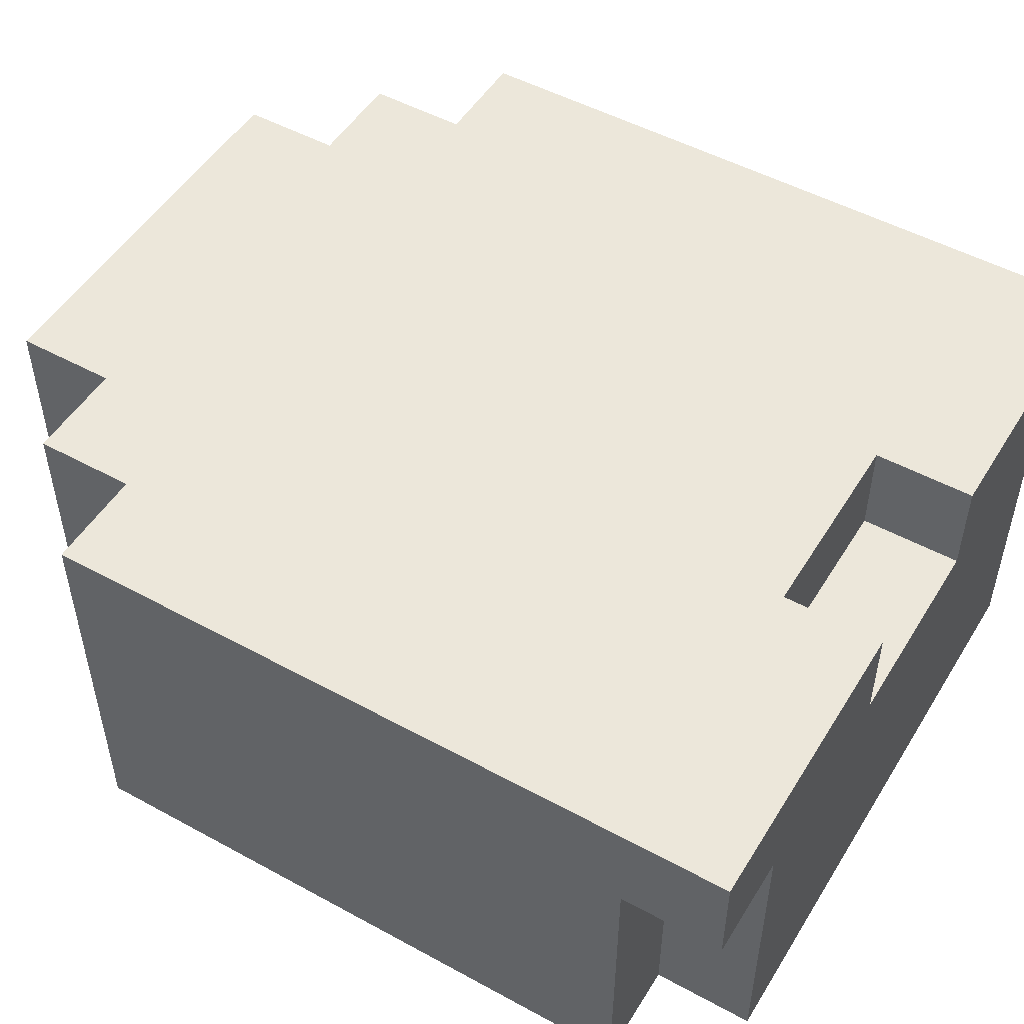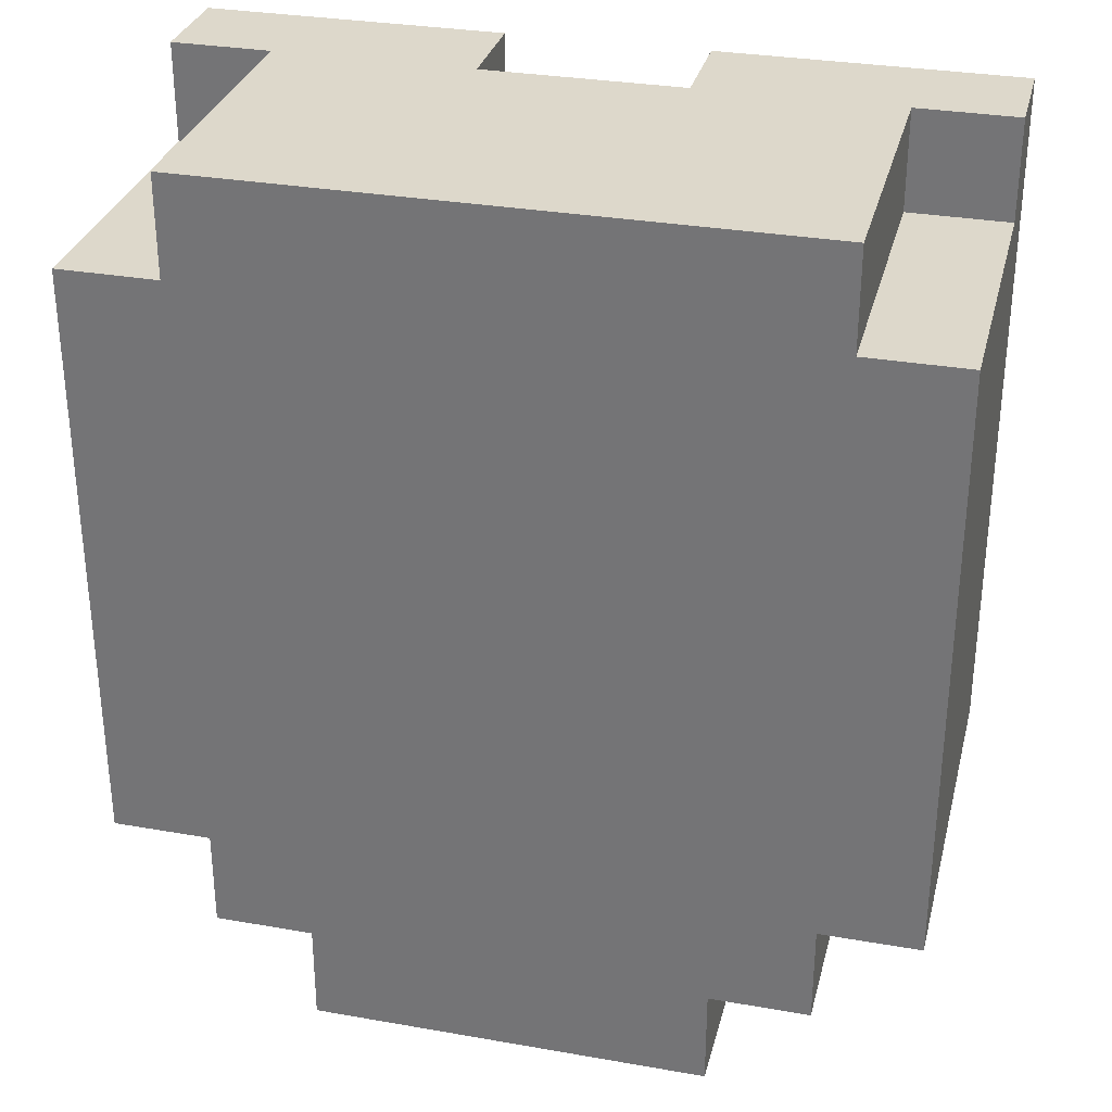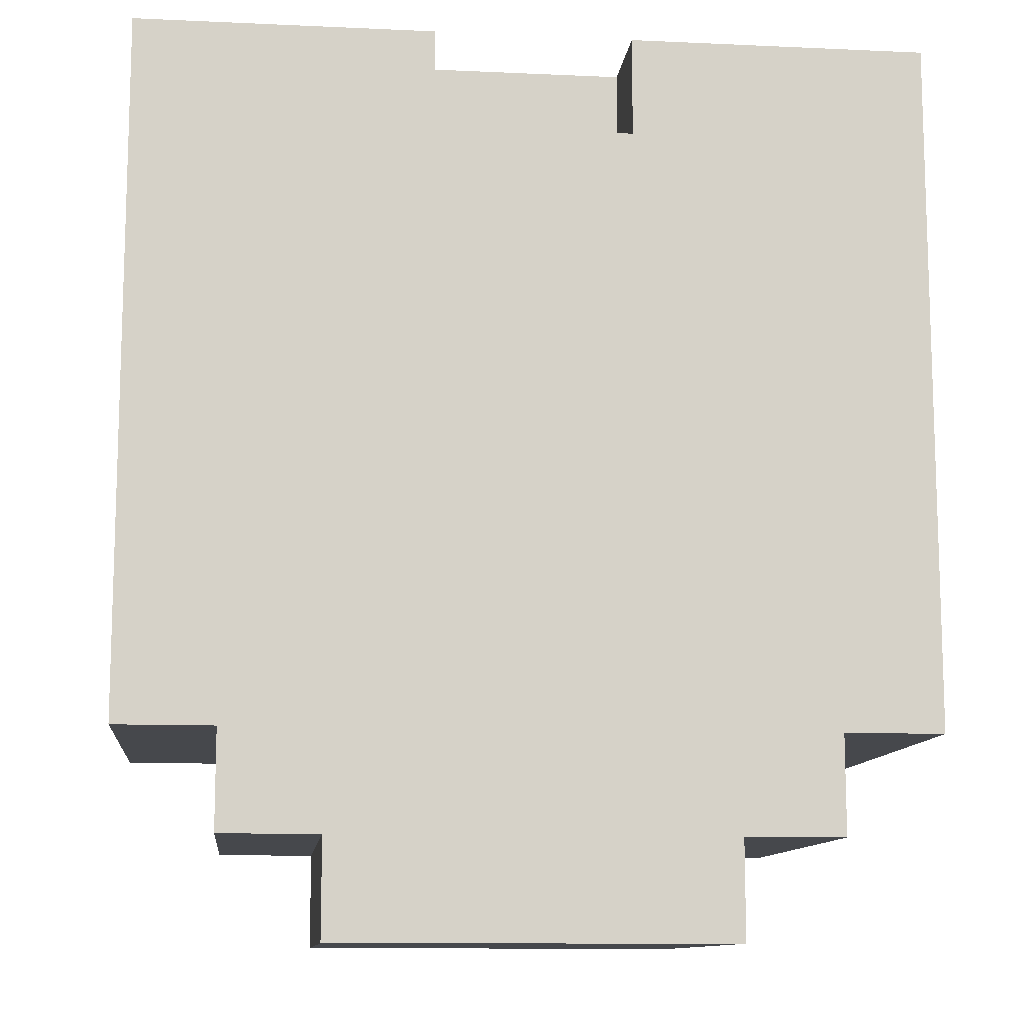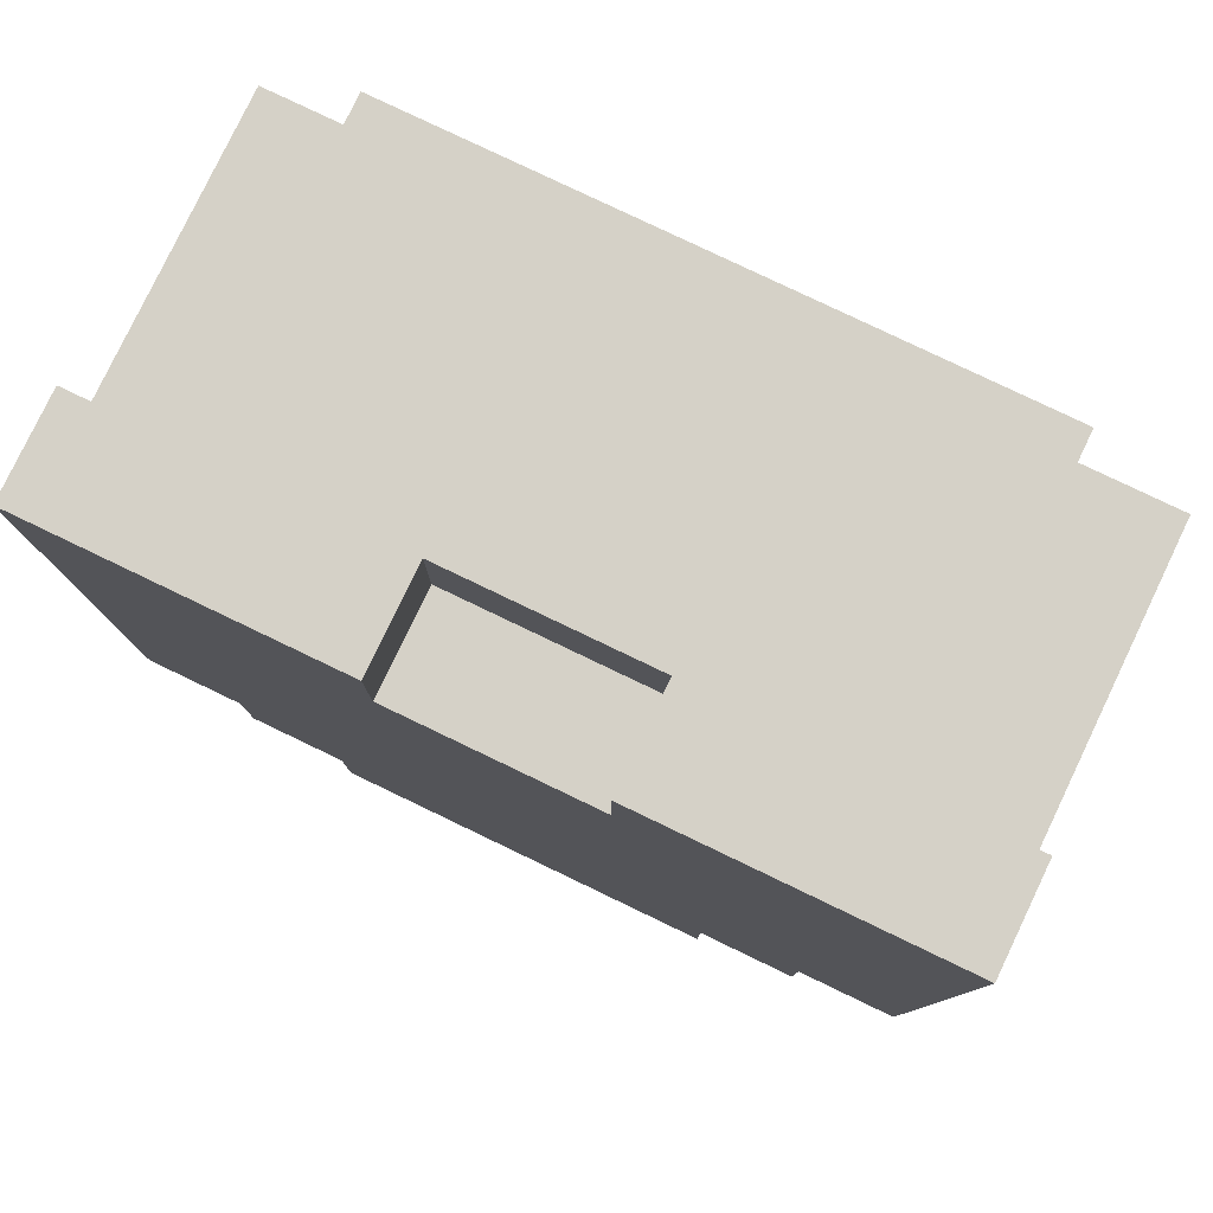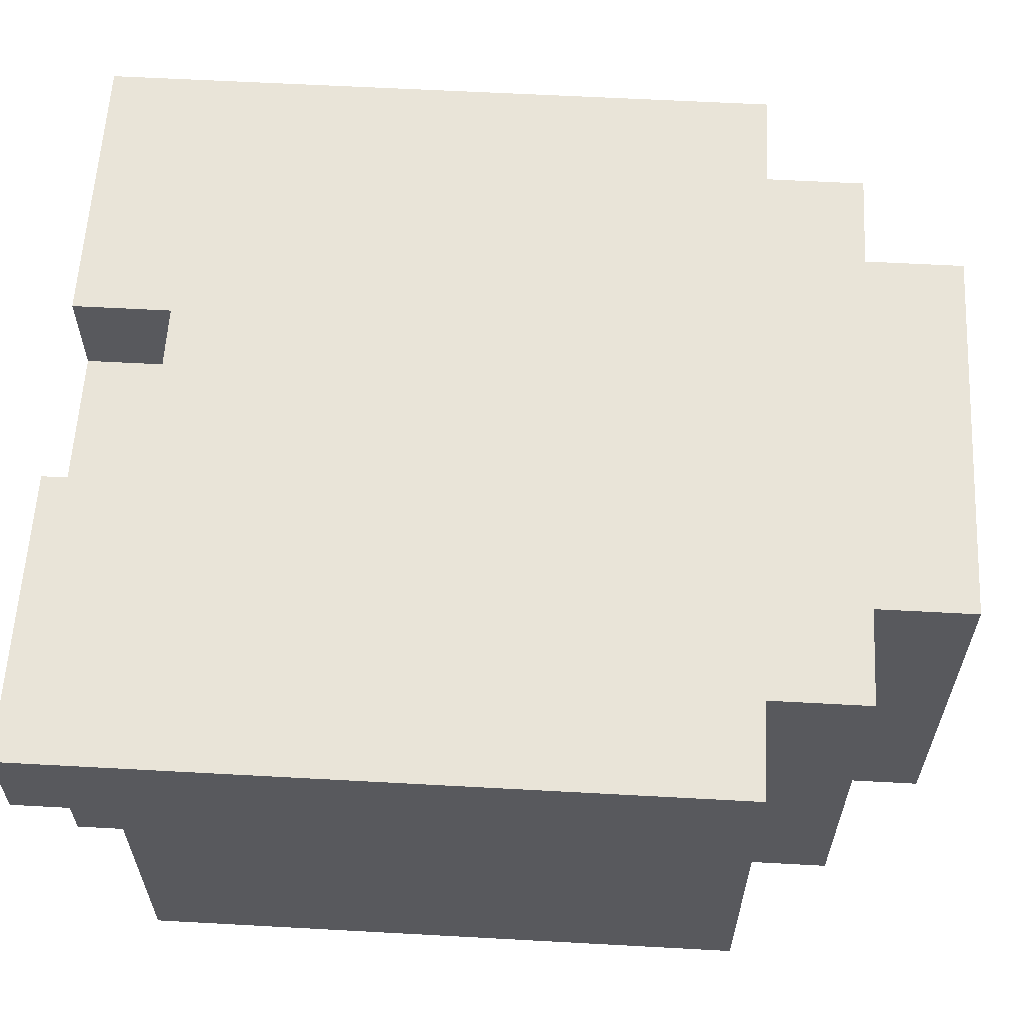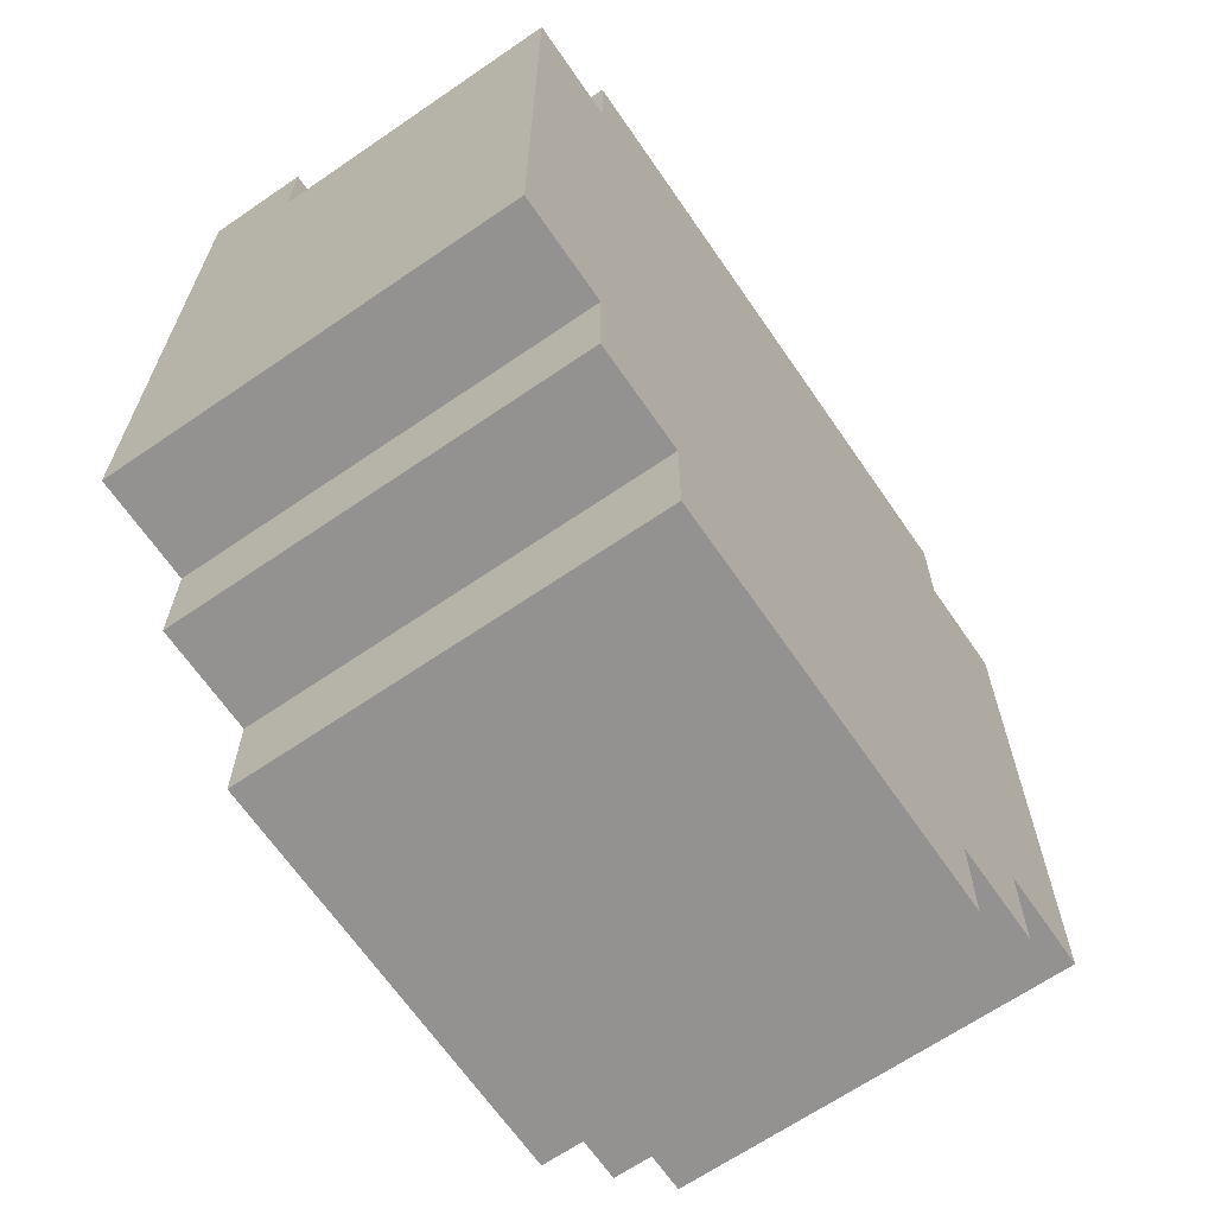
<metadata>
{"format":"obj","ext":"obj","renderer":"f3d","projection":"perspective","resolution":1024,"background":"white","views":[{"elev":50.6,"azim":120.8,"up":"+Z"},{"elev":31.2,"azim":-166.0,"up":"+Y"},{"elev":-11.3,"azim":-6.3,"up":"+Y"},{"elev":79.6,"azim":25.6,"up":"+Y"},{"elev":60.2,"azim":-86.8,"up":"+Z"},{"elev":-66.4,"azim":124.5,"up":"+Y"}]}
</metadata>
<code>
o
v 0.4 -1.8 -9.686e-08
v 0.4 -1.8 -0.4
v 0.4 -1.4 -9.686e-08
v 0.4 -1.4 -0.1
v 0.4 -1.4 -0.4
v 0.4 -1.2 -0.1
v 0.4 -1.2 -0.4
v 0.4 -1.1 -9.686e-08
v 0.4 -1.1 -0.1
v 0.5 -1.9 -9.686e-08
v 0.5 -1.9 -0.4
v 0.5 -1.8 -9.686e-08
v 0.5 -1.8 -0.4
v 0.5 -1.2 -0.1
v 0.5 -1.2 -0.4
v 0.5 -1.1 -0.1
v 0.5 -1.1 -0.4
v 0.6 -2 -9.686e-08
v 0.6 -2 -0.4
v 0.6 -1.9 -9.686e-08
v 0.6 -1.9 -0.4
v 0.9 -1.2 -9.686e-08
v 0.9 -1.2 -0.1
v 0.9 -1.1 -9.686e-08
v 0.9 -1.1 -0.1
v 0.7 -1.2 -9.686e-08
v 0.7 -1.2 -0.1
v 0.7 -1.1 -9.686e-08
v 0.7 -1.1 -0.1
v 1 -2 -9.686e-08
v 1 -2 -0.4
v 1 -1.9 -9.686e-08
v 1 -1.9 -0.4
v 1.1 -1.9 -9.686e-08
v 1.1 -1.9 -0.4
v 1.1 -1.8 -9.686e-08
v 1.1 -1.8 -0.4
v 1.1 -1.2 -0.1
v 1.1 -1.2 -0.4
v 1.1 -1.1 -0.1
v 1.1 -1.1 -0.4
v 1.2 -1.8 -9.686e-08
v 1.2 -1.8 -0.4
v 1.2 -1.4 -9.686e-08
v 1.2 -1.4 -0.1
v 1.2 -1.4 -0.4
v 1.2 -1.2 -0.1
v 1.2 -1.2 -0.4
v 1.2 -1.1 -9.686e-08
v 1.2 -1.1 -0.1
v 0.4 -1.8 -9.686e-08
v 0.4 -1.4 -9.686e-08
v 0.4 -1.1 -9.686e-08
v 0.5 -1.9 -9.686e-08
v 0.5 -1.8 -9.686e-08
v 0.5 -1.6 -9.686e-08
v 0.5 -1.4 -9.686e-08
v 0.5 -1.3 -9.686e-08
v 0.5 -1.2 -9.686e-08
v 0.6 -2 -9.686e-08
v 0.6 -1.9 -9.686e-08
v 0.6 -1.6 -9.686e-08
v 0.6 -1.5 -9.686e-08
v 0.6 -1.3 -9.686e-08
v 0.6 -1.2 -9.686e-08
v 0.7 -1.9 -9.686e-08
v 0.7 -1.7 -9.686e-08
v 0.7 -1.6 -9.686e-08
v 0.7 -1.5 -9.686e-08
v 0.7 -1.4 -9.686e-08
v 0.7 -1.3 -9.686e-08
v 0.7 -1.2 -9.686e-08
v 0.7 -1.1 -9.686e-08
v 0.9 -1.9 -9.686e-08
v 0.9 -1.7 -9.686e-08
v 0.9 -1.6 -9.686e-08
v 0.9 -1.5 -9.686e-08
v 0.9 -1.4 -9.686e-08
v 0.9 -1.3 -9.686e-08
v 0.9 -1.2 -9.686e-08
v 0.9 -1.1 -9.686e-08
v 1 -2 -9.686e-08
v 1 -1.9 -9.686e-08
v 1 -1.6 -9.686e-08
v 1 -1.5 -9.686e-08
v 1 -1.3 -9.686e-08
v 1 -1.2 -9.686e-08
v 1.1 -1.9 -9.686e-08
v 1.1 -1.8 -9.686e-08
v 1.1 -1.6 -9.686e-08
v 1.1 -1.4 -9.686e-08
v 1.1 -1.3 -9.686e-08
v 1.1 -1.2 -9.686e-08
v 1.2 -1.8 -9.686e-08
v 1.2 -1.4 -9.686e-08
v 1.2 -1.1 -9.686e-08
v 0.7 -1.2 -0.1
v 0.7 -1.1 -0.1
v 0.9 -1.2 -0.1
v 0.9 -1.1 -0.1
v 0.4 -1.2 -0.1
v 0.4 -1.1 -0.1
v 0.5 -1.2 -0.1
v 0.5 -1.1 -0.1
v 1.1 -1.2 -0.1
v 1.1 -1.1 -0.1
v 1.2 -1.2 -0.1
v 1.2 -1.1 -0.1
v 0.4 -1.8 -0.4
v 0.4 -1.4 -0.4
v 0.4 -1.2 -0.4
v 0.5 -1.9 -0.4
v 0.5 -1.8 -0.4
v 0.5 -1.4 -0.4
v 0.5 -1.3 -0.4
v 0.5 -1.2 -0.4
v 0.5 -1.1 -0.4
v 0.6 -2 -0.4
v 0.6 -1.9 -0.4
v 0.6 -1.3 -0.4
v 0.6 -1.2 -0.4
v 1 -2 -0.4
v 1 -1.9 -0.4
v 1 -1.3 -0.4
v 1 -1.2 -0.4
v 1.1 -1.9 -0.4
v 1.1 -1.8 -0.4
v 1.1 -1.4 -0.4
v 1.1 -1.3 -0.4
v 1.1 -1.2 -0.4
v 1.1 -1.1 -0.4
v 1.2 -1.8 -0.4
v 1.2 -1.4 -0.4
v 1.2 -1.2 -0.4
v 0.6 -2 -9.686e-08
v 1 -2 -9.686e-08
v 0.6 -2 -0.4
v 1 -2 -0.4
v 0.5 -1.9 -9.686e-08
v 0.6 -1.9 -9.686e-08
v 1 -1.9 -9.686e-08
v 1.1 -1.9 -9.686e-08
v 0.5 -1.9 -0.4
v 0.6 -1.9 -0.4
v 1 -1.9 -0.4
v 1.1 -1.9 -0.4
v 0.4 -1.8 -9.686e-08
v 0.5 -1.8 -9.686e-08
v 1.1 -1.8 -9.686e-08
v 1.2 -1.8 -9.686e-08
v 0.4 -1.8 -0.4
v 0.5 -1.8 -0.4
v 1.1 -1.8 -0.4
v 1.2 -1.8 -0.4
v 0.7 -1.2 -9.686e-08
v 0.9 -1.2 -9.686e-08
v 0.4 -1.2 -0.1
v 0.5 -1.2 -0.1
v 0.7 -1.2 -0.1
v 0.9 -1.2 -0.1
v 1.1 -1.2 -0.1
v 1.2 -1.2 -0.1
v 0.4 -1.2 -0.4
v 0.5 -1.2 -0.4
v 1.1 -1.2 -0.4
v 1.2 -1.2 -0.4
v 0.4 -1.1 -9.686e-08
v 0.7 -1.1 -9.686e-08
v 0.9 -1.1 -9.686e-08
v 1.2 -1.1 -9.686e-08
v 0.4 -1.1 -0.1
v 0.5 -1.1 -0.1
v 0.7 -1.1 -0.1
v 0.9 -1.1 -0.1
v 1.1 -1.1 -0.1
v 1.2 -1.1 -0.1
v 0.5 -1.1 -0.4
v 1.1 -1.1 -0.4
f 3 2 1
f 4 2 3
f 5 2 4
f 6 4 3
f 6 5 4
f 7 5 6
f 8 6 3
f 9 6 8
f 12 11 10
f 13 11 12
f 16 15 14
f 17 15 16
f 20 19 18
f 21 19 20
f 24 23 22
f 25 23 24
f 26 27 28
f 28 27 29
f 30 31 32
f 32 31 33
f 34 35 36
f 36 35 37
f 38 39 40
f 40 39 41
f 42 43 44
f 44 43 45
f 45 43 46
f 44 45 47
f 45 46 47
f 47 46 48
f 44 47 49
f 49 47 50
f 55 52 51
f 56 52 55
f 57 53 52
f 57 52 56
f 58 53 57
f 59 53 58
f 61 56 55
f 61 55 54
f 62 57 56
f 62 56 61
f 63 57 62
f 64 59 58
f 64 58 57
f 65 53 59
f 65 59 64
f 66 61 60
f 66 62 61
f 67 62 66
f 68 63 62
f 68 62 67
f 69 57 63
f 69 63 68
f 70 64 57
f 70 57 69
f 70 65 64
f 71 65 70
f 72 53 65
f 72 65 71
f 73 53 72
f 74 67 66
f 74 66 60
f 75 69 68
f 75 67 74
f 75 68 67
f 75 70 69
f 75 71 70
f 76 71 75
f 77 71 76
f 78 71 77
f 79 72 71
f 79 71 78
f 80 72 79
f 82 74 60
f 82 75 74
f 82 76 75
f 83 76 82
f 84 77 76
f 84 76 83
f 85 78 77
f 85 77 84
f 86 80 79
f 86 79 78
f 87 81 80
f 87 80 86
f 88 84 83
f 89 84 88
f 90 85 84
f 90 84 89
f 91 86 78
f 91 85 90
f 91 78 85
f 92 87 86
f 92 86 91
f 93 81 87
f 93 87 92
f 94 90 89
f 94 91 90
f 95 92 91
f 95 91 94
f 95 93 92
f 96 81 93
f 96 93 95
f 99 98 97
f 100 98 99
f 101 102 103
f 103 102 104
f 105 106 107
f 107 106 108
f 109 110 113
f 110 111 114
f 113 110 114
f 114 111 115
f 115 111 116
f 112 113 119
f 113 114 119
f 114 115 119
f 116 117 120
f 115 116 120
f 119 115 120
f 120 117 121
f 118 119 122
f 119 120 122
f 120 121 122
f 122 121 123
f 123 121 124
f 121 117 125
f 124 121 125
f 123 124 126
f 126 124 127
f 127 124 128
f 124 125 129
f 128 124 129
f 125 117 130
f 129 125 130
f 130 117 131
f 127 128 132
f 128 129 133
f 132 128 133
f 129 130 133
f 133 130 134
f 137 136 135
f 138 136 137
f 143 140 139
f 144 140 143
f 145 142 141
f 146 142 145
f 151 148 147
f 152 148 151
f 153 150 149
f 154 150 153
f 155 156 159
f 159 156 160
f 157 158 163
f 163 158 164
f 161 162 165
f 165 162 166
f 167 168 171
f 171 168 172
f 172 168 173
f 169 170 174
f 174 170 175
f 175 170 176
f 172 173 177
f 174 175 177
f 173 174 177
f 177 175 178

</code>
